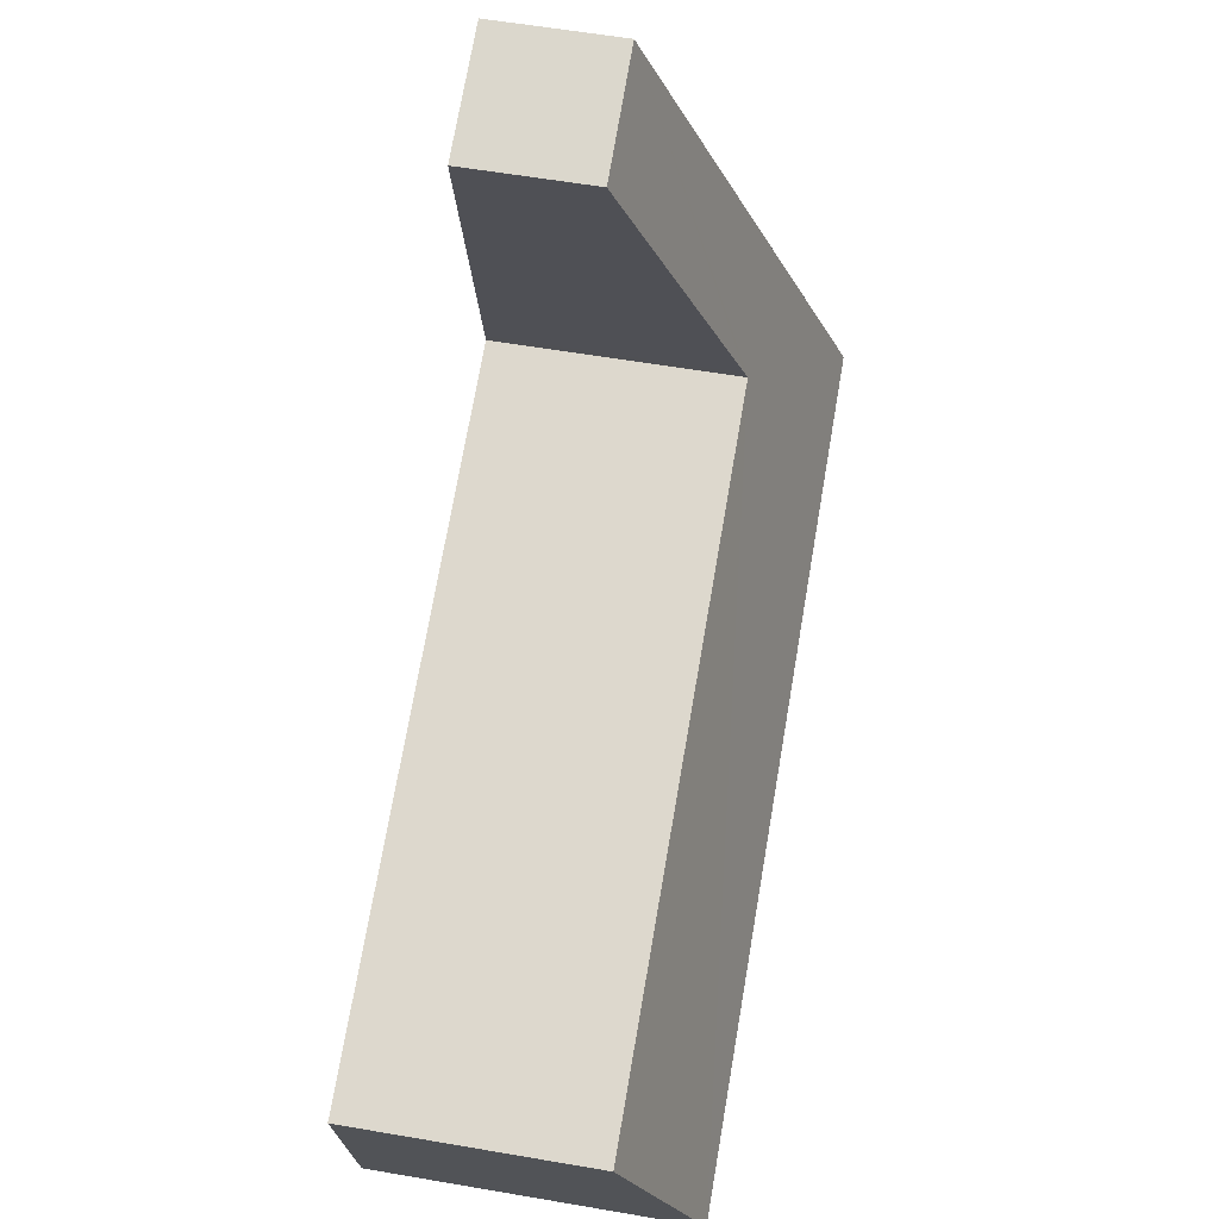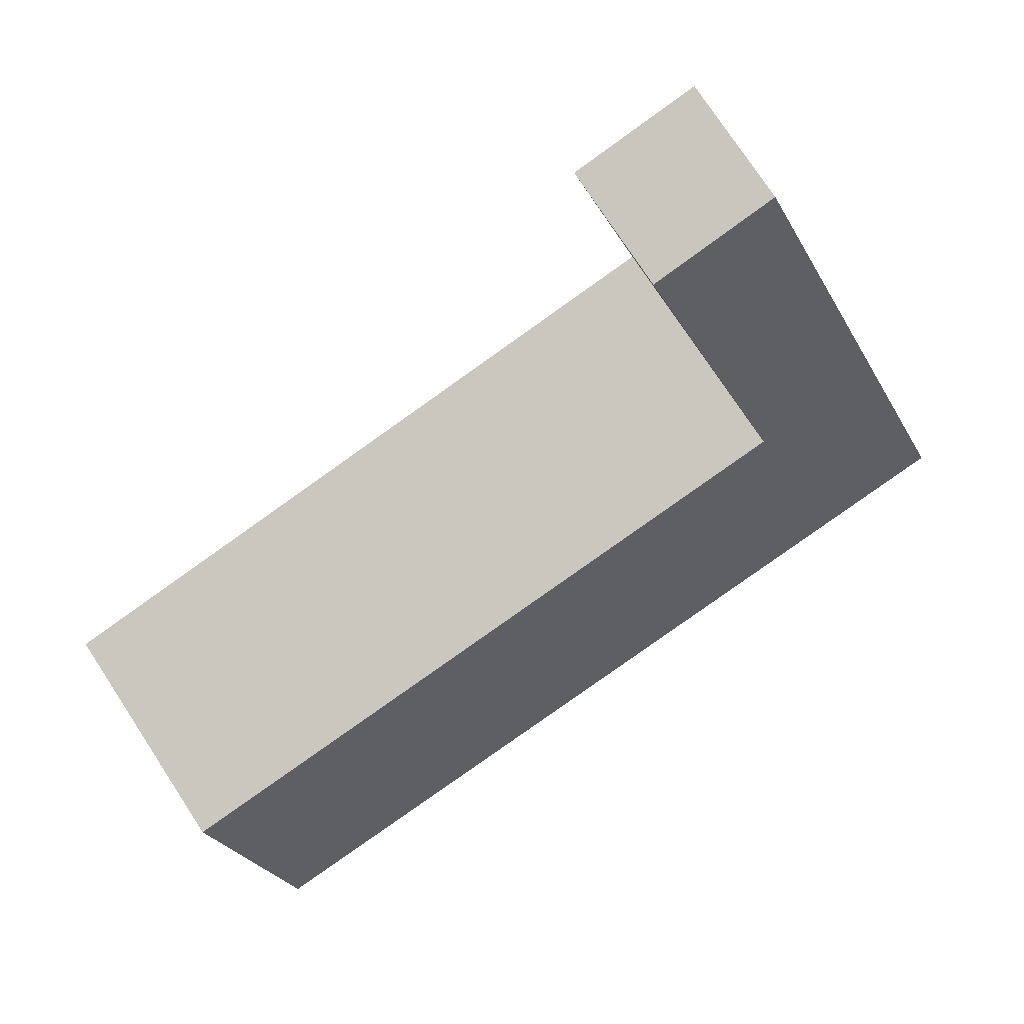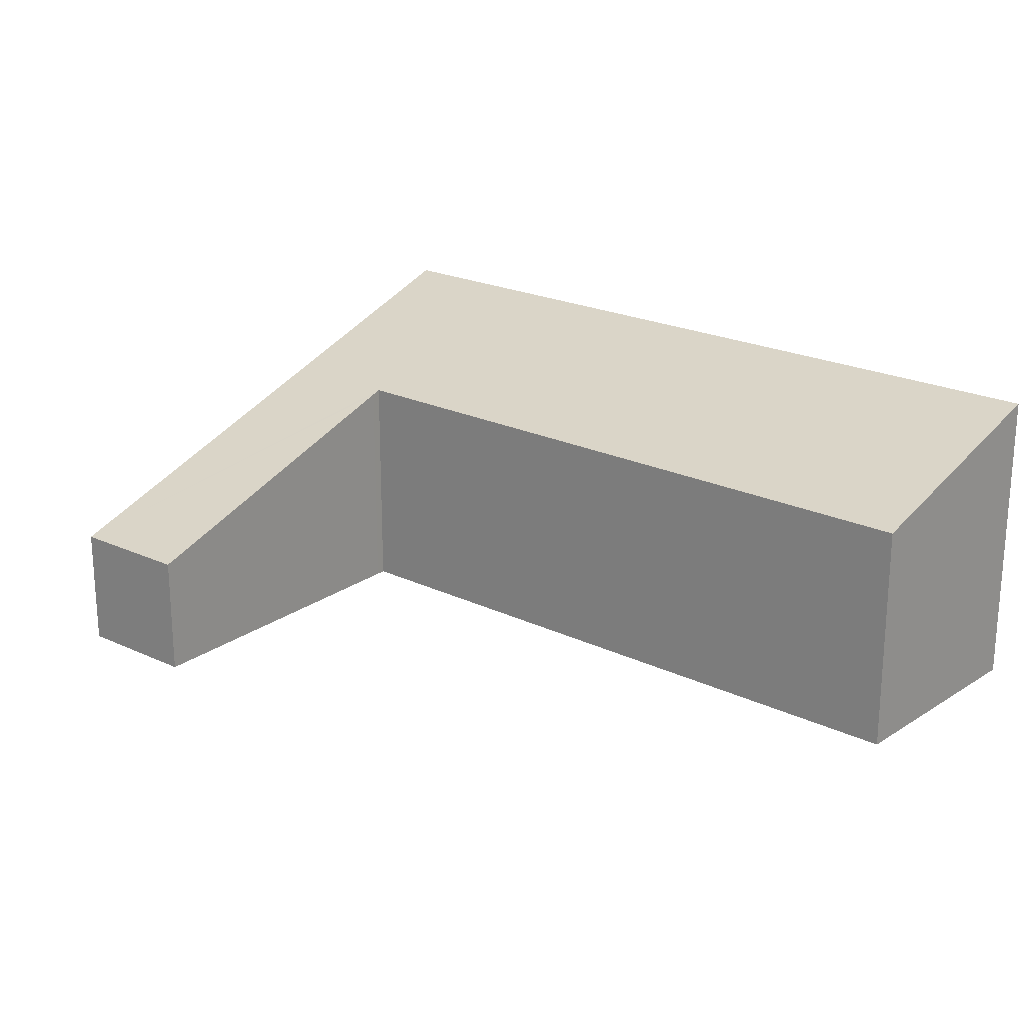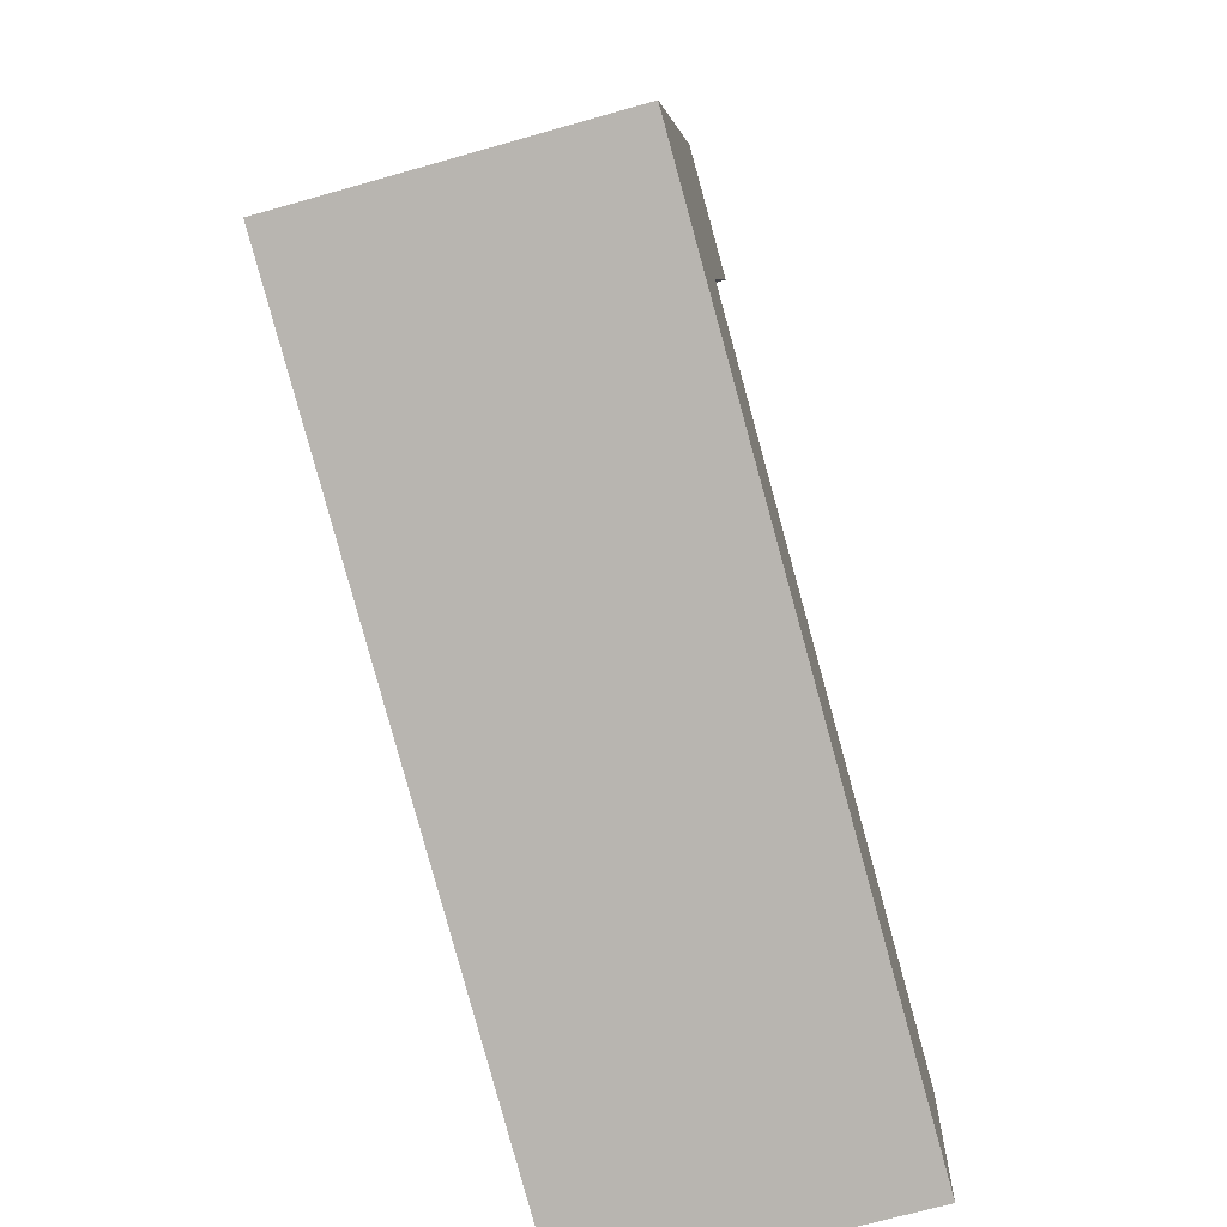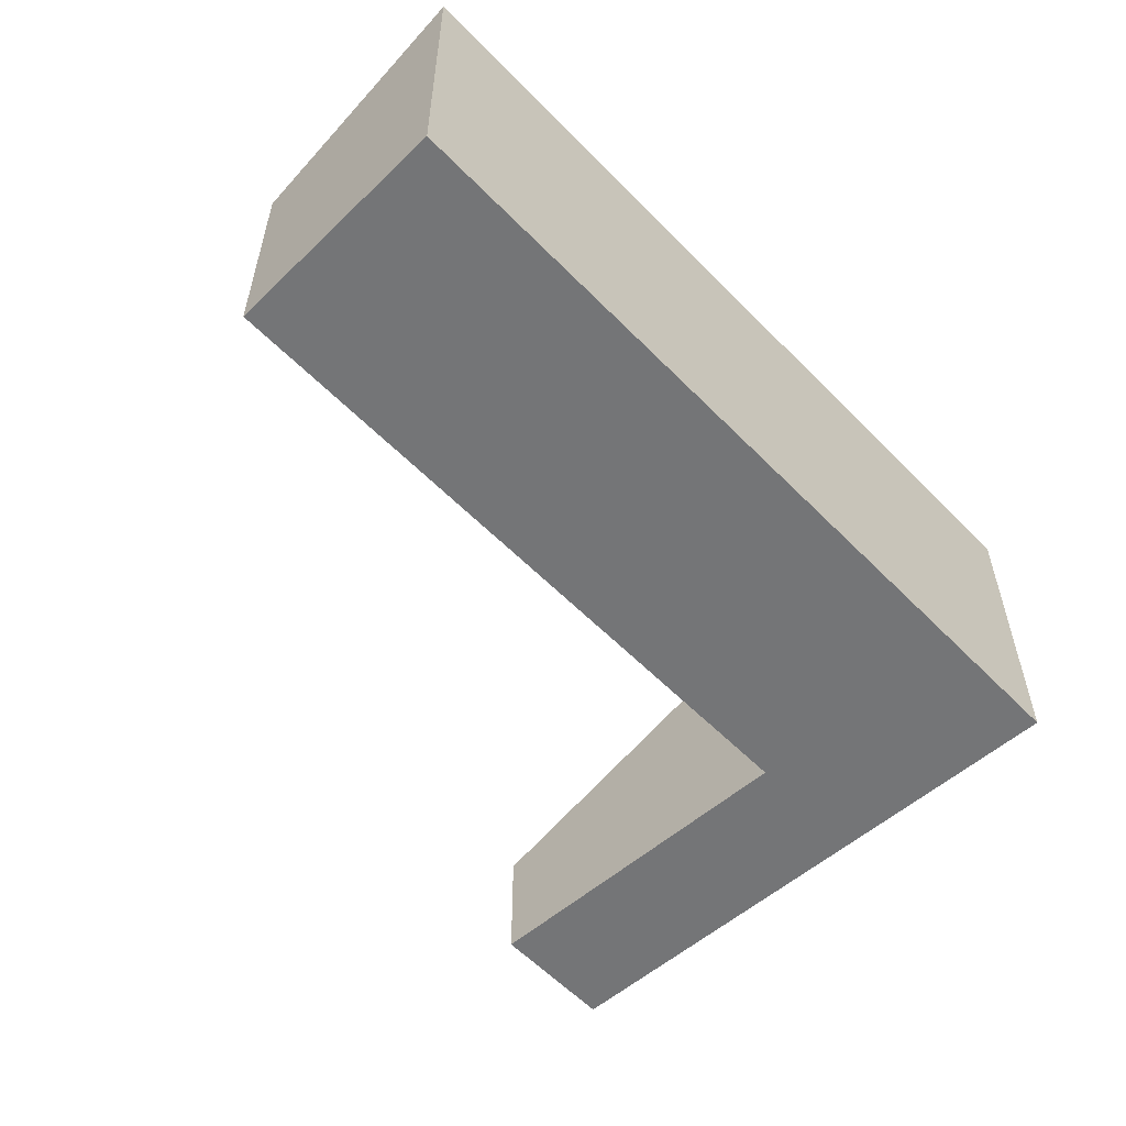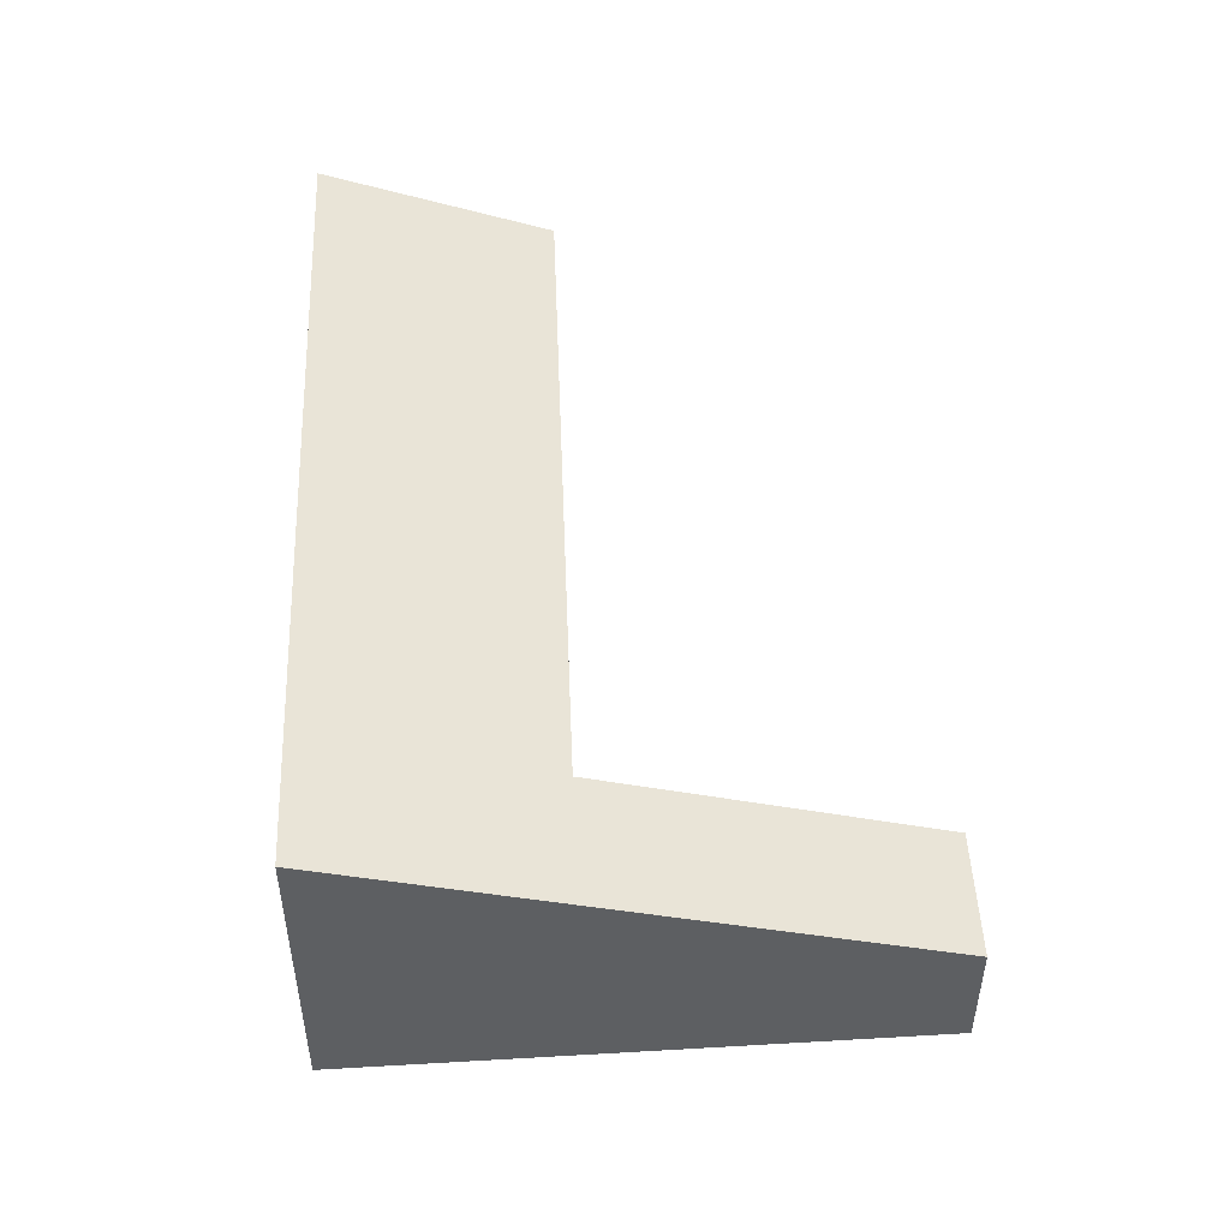
<metadata>
{"format":"obj","ext":"obj","renderer":"f3d","projection":"perspective","resolution":1024,"background":"white","views":[{"elev":59.3,"azim":100.0,"up":"+Z"},{"elev":76.2,"azim":146.7,"up":"+Z"},{"elev":21.7,"azim":52.6,"up":"+Y"},{"elev":-69.9,"azim":-74.2,"up":"+Z"},{"elev":-56.5,"azim":145.9,"up":"+Y"},{"elev":49.4,"azim":-79.7,"up":"+Y"}]}
</metadata>
<code>
v  8.874 3.353 -1.978
v  1.977 2.536 2.155
v  9.34 2.534 0.521
v  8.731 3.353 -1.946
v  0 3.353 2.053e-16
v  1.517 1.33 6.09
v  0.637 2.503 2.559
v  2.002 2.503 2.255
v  2.866 1.336 5.77
v  2.866 -3.533e-16 5.77
v  1.517 -3.729e-16 6.09
v  1.977 -1.32e-16 2.155
v  9.34 -3.19e-17 0.521
v  2.002 -1.381e-16 2.255
v  8.874 1.211e-16 -1.978
v  0 0 0
v  8.731 1.192e-16 -1.946
v  0.637 -1.567e-16 2.559
g defaultobject
f 1 2 3
f 2 1 4
f 2 4 5
f 2 5 6
f 6 5 7
f 8 6 9
f 6 8 2
f 6 10 9
f 10 6 11
f 12 3 2
f 3 12 13
f 10 8 9
f 8 10 14
f 8 14 2
f 2 14 12
f 3 15 1
f 15 3 13
f 15 4 1
f 4 15 5
f 5 15 16
f 16 15 17
f 16 7 5
f 7 16 6
f 6 16 18
f 6 18 11
f 15 13 17
f 16 17 13
f 12 16 13
f 18 16 12
f 14 18 12
f 10 18 14
f 11 18 10

</code>
